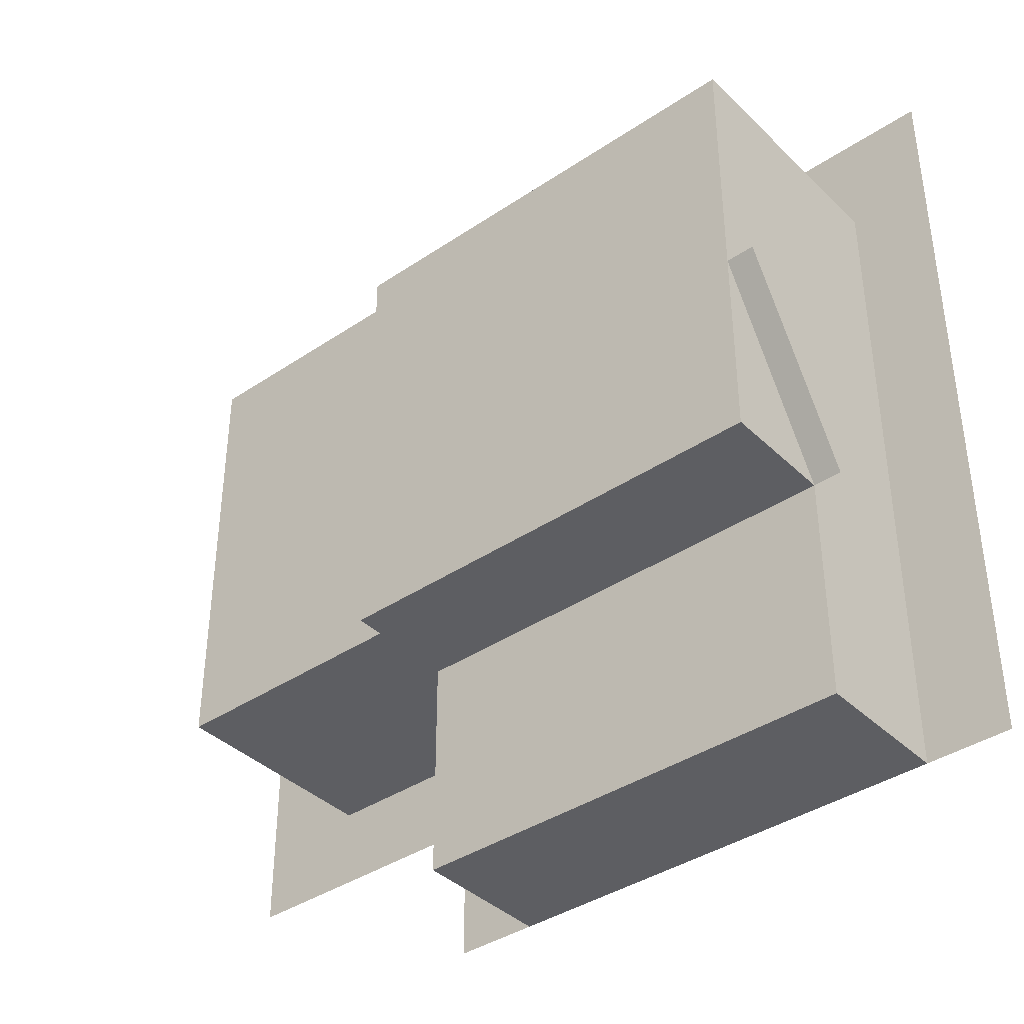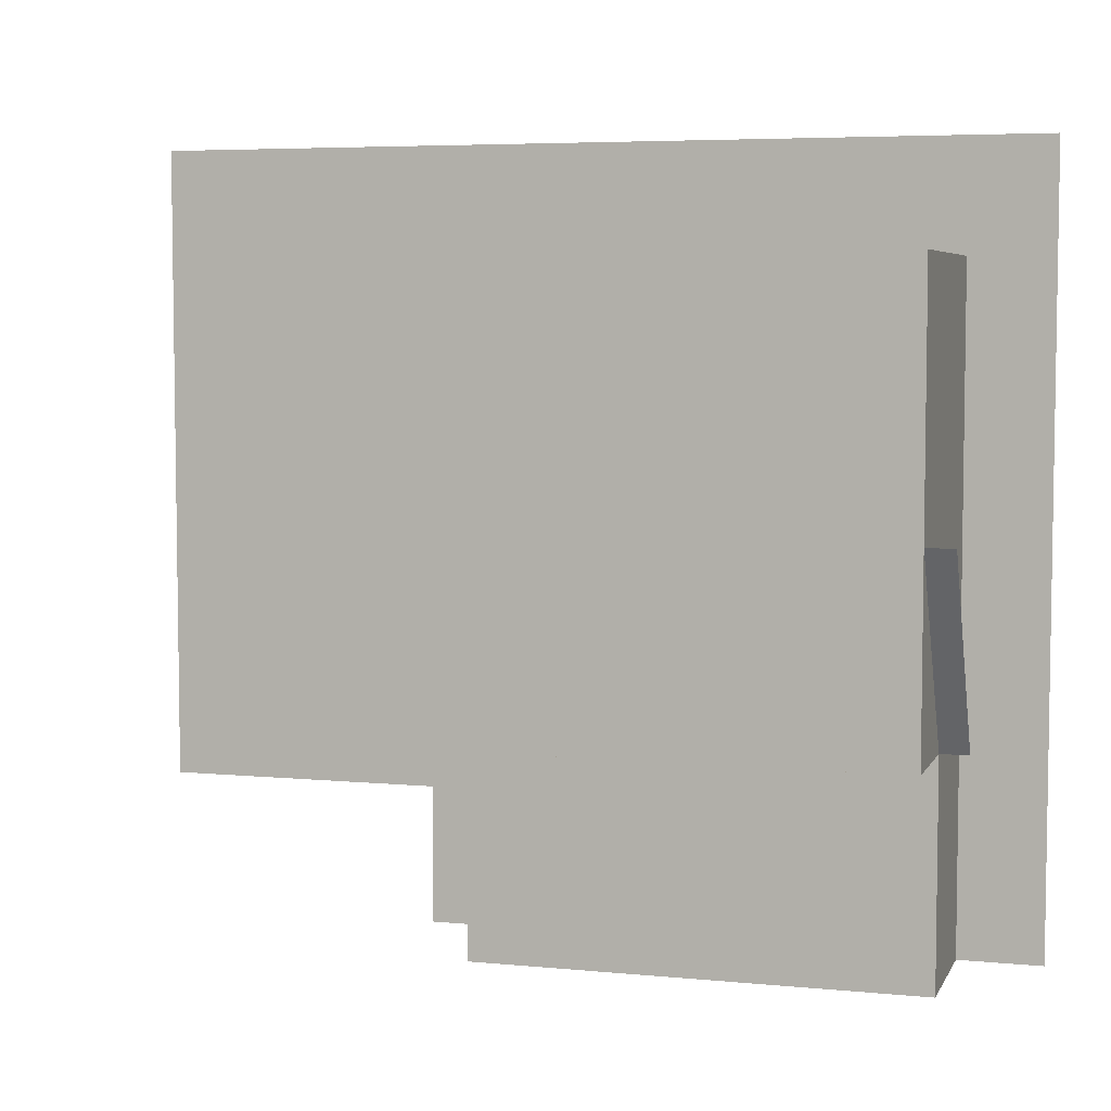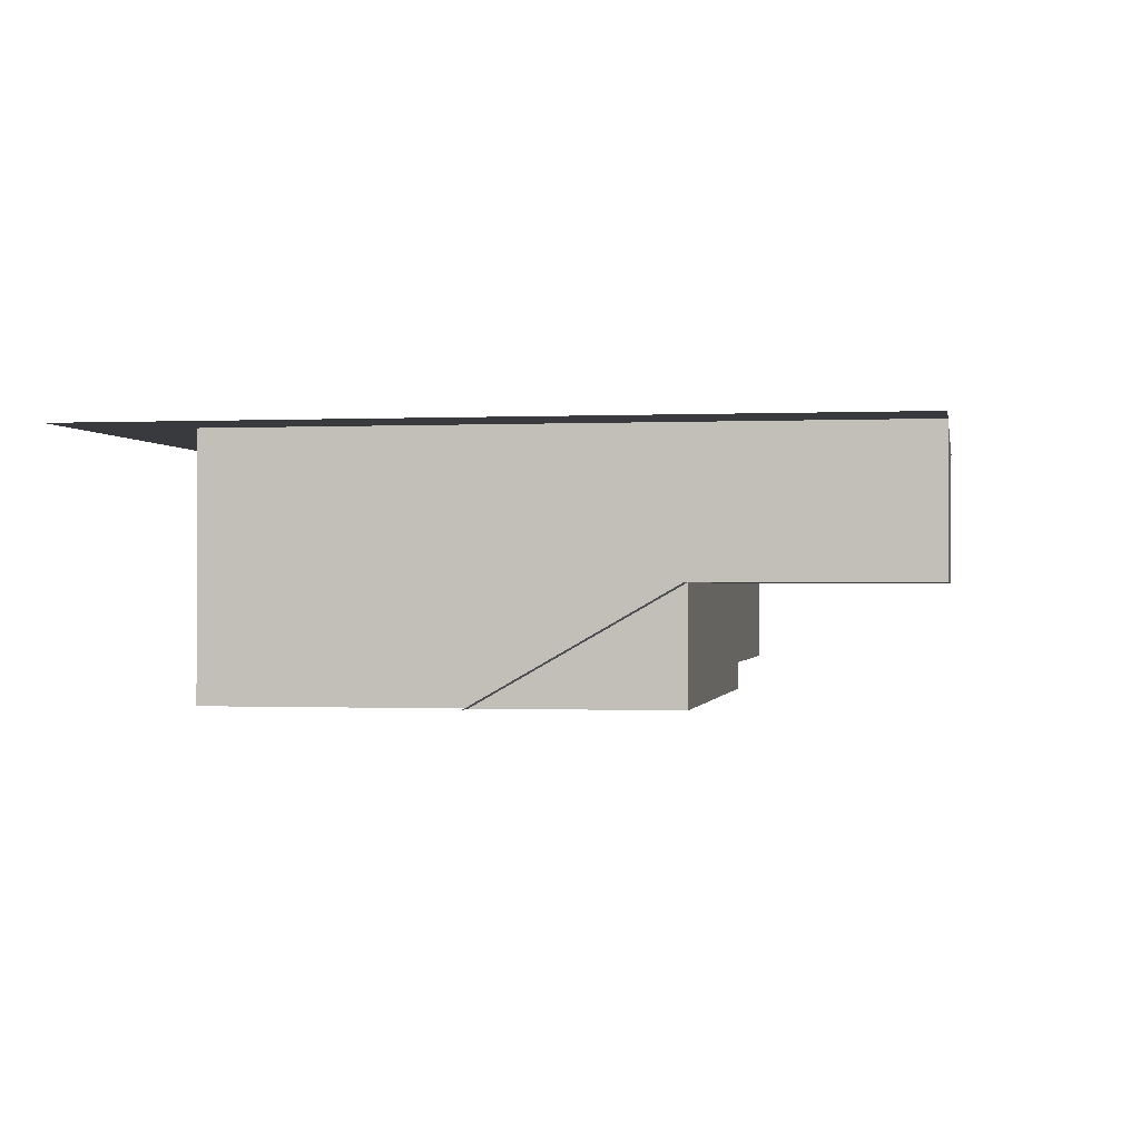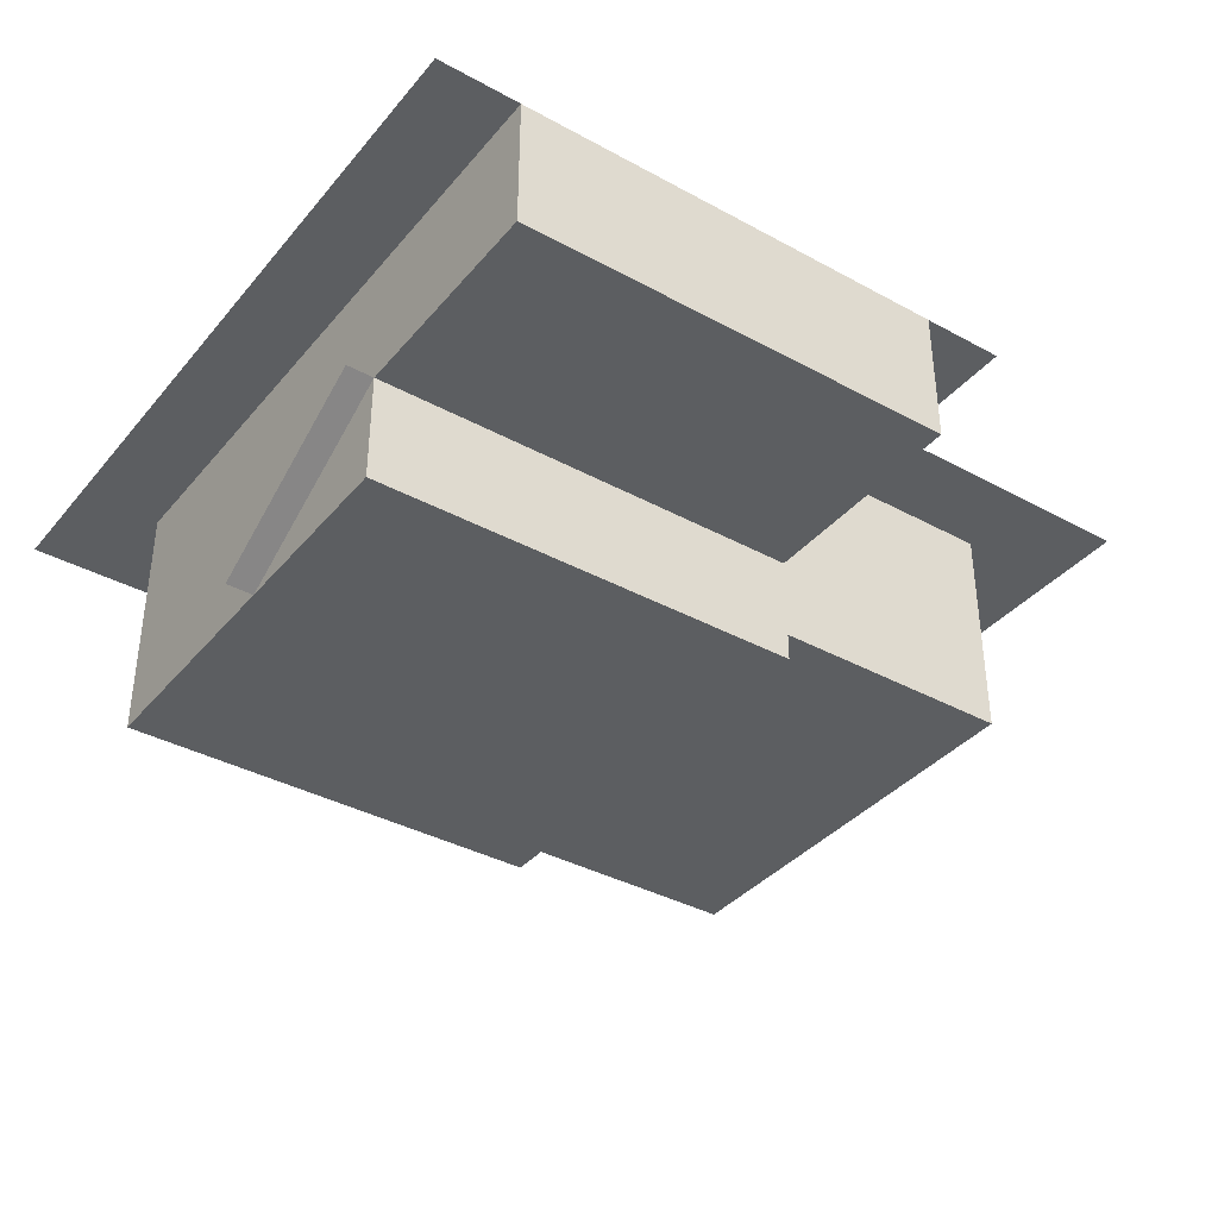
<metadata>
{"format":"obj","ext":"obj","renderer":"f3d","projection":"perspective","resolution":1024,"background":"white","views":[{"elev":-39.0,"azim":40.1,"up":"+Z"},{"elev":5.5,"azim":16.6,"up":"+Z"},{"elev":-0.5,"azim":99.9,"up":"+Y"},{"elev":-37.3,"azim":145.0,"up":"+Y"}]}
</metadata>
<code>
o fl_wheel.001
v -1.7 0.2 0.1
v -1.7 0.1 0.1268
v -1.5 0.2 0.1
v -1.7 0.3 0.1268
v -1.7 0.3732 0.2
v -1.5 0.3 0.1268
v -1.5 0.3732 0.2
v -1.5 0.4 0.3
v -1.5 0.3732 0.4
v -1.7 0.4 0.3
v -1.7 0.3732 0.4
v -1.7 0.3 0.4732
v -1.7 0.2 0.5
v -1.5 0.3 0.4732
v -1.5 0.2 0.5
v -1.5 0.1 0.4732
v -1.5 0.02679 0.4
v -1.7 0.1 0.4732
v -1.7 0.02679 0.4
v -1.7 0 0.3
v -1.7 0.02679 0.2
v -1.5 0 0.3
v -1.5 0.02679 0.2
v -1.5 0.1 0.1268
v -2.3 0.3 0.5
v -2.3 0.4 0.5
v -2.3 0.3 -0.5
v -2.3 0.4 -0.5
v -1.7 0.3 0.5
v -1.7 0.4 0.5
v -1.7 0.3 -0.5
v -1.7 0.4 -0.5
v -2.2 0.6 0.4
v -2.2 0.6 -0.4
v -1.8 0.6 -0.4
v -1.8 0.6 0.4
v -2.08 0.65 0.05
v -2.08 1.1 0.05
v -2.08 0.65 -0.05
v -2.08 1.1 -0.05
v -2.02 0.65 0.05
v -2.02 1.1 0.05
v -2.02 0.65 -0.05
v -2.02 1.1 -0.05
v -2.1 0.65 -0.075
v -2 0.65 -0.075
v -2.1 0.597 -0.05303
v -2 0.597 -0.05303
v -2.1 0.575 -0
v -2 0.575 -0
v -2.1 0.597 0.05303
v -2 0.597 0.05303
v -2.1 0.65 0.075
v -2 0.65 0.075
v -2.1 0.703 0.05303
v -2 0.703 0.05303
v -2.1 0.725 -0
v -2 0.725 -0
v -2.1 0.703 -0.05303
v -2 0.703 -0.05303
v -2.1 1.1 -0.075
v -2 1.1 -0.075
v -2.1 1.047 -0.05303
v -2 1.047 -0.05303
v -2.1 1.025 -0
v -2 1.025 -0
v -2.1 1.047 0.05303
v -2 1.047 0.05303
v -2.1 1.1 0.075
v -2 1.1 0.075
v -2.1 1.153 0.05303
v -2 1.153 0.05303
v -2.1 1.175 -0
v -2 1.175 -0
v -2.1 1.153 -0.05303
v -2 1.153 -0.05303
v -1.98 1.1 0.05
v -1.98 1.55 0.05
v -1.98 1.1 -0.05
v -1.98 1.55 -0.05
v -1.92 1.1 0.05
v -1.92 1.55 0.05
v -1.92 1.1 -0.05
v -1.92 1.55 -0.05
v -2 1.1 -0.075
v -1.9 1.1 -0.075
v -2 1.047 -0.05303
v -1.9 1.047 -0.05303
v -2 1.025 -0
v -1.9 1.025 -0
v -2 1.047 0.05303
v -1.9 1.047 0.05303
v -2 1.1 0.075
v -1.9 1.1 0.075
v -2 1.153 0.05303
v -1.9 1.153 0.05303
v -2 1.175 -0
v -1.9 1.175 -0
v -2 1.153 -0.05303
v -1.9 1.153 -0.05303
v -2 1.55 -0.075
v -1.9 1.55 -0.075
v -2 1.497 -0.05303
v -1.9 1.497 -0.05303
v -2 1.475 -0
v -1.9 1.475 -0
v -2 1.497 0.05303
v -1.9 1.497 0.05303
v -2 1.55 0.075
v -1.9 1.55 0.075
v -2 1.603 0.05303
v -1.9 1.603 0.05303
v -2 1.625 -0
v -1.9 1.625 -0
v -2 1.603 -0.05303
v -1.9 1.603 -0.05303
v -2.08 1.55 0.05
v -2.08 1.9 0.05
v -2.08 1.55 -0.05
v -2.08 1.9 -0.05
v -2.02 1.55 0.05
v -2.02 1.9 0.05
v -2.02 1.55 -0.05
v -2.02 1.9 -0.05
v -2.1 1.55 -0.075
v -2 1.55 -0.075
v -2.1 1.497 -0.05303
v -2 1.497 -0.05303
v -2.1 1.475 -0
v -2 1.475 -0
v -2.1 1.497 0.05303
v -2 1.497 0.05303
v -2.1 1.55 0.075
v -2 1.55 0.075
v -2.1 1.603 0.05303
v -2 1.603 0.05303
v -2.1 1.625 -0
v -2 1.625 -0
v -2.1 1.603 -0.05303
v -2 1.603 -0.05303
v -2.05 2.15 0.1
v -1.975 2.13 0.1
v -2.05 2.1 -0.2
v -2.05 2.1 0.1
v -2 2.087 -0.2
v -2 2.087 0.1
v -1.963 2.05 -0.2
v -1.963 2.05 0.1
v -1.95 2 -0.2
v -1.95 2 0.1
v -1.963 1.95 -0.2
v -1.963 1.95 0.1
v -2 1.913 -0.2
v -2 1.913 0.1
v -2.05 1.9 -0.2
v -2.05 1.9 0.1
v -2.1 1.913 -0.2
v -2.1 1.913 0.1
v -2.137 1.95 -0.2
v -2.137 1.95 0.1
v -2.15 2 -0.2
v -2.15 2 0.1
v -2.137 2.05 -0.2
v -2.137 2.05 0.1
v -2.1 2.087 -0.2
v -2.1 2.087 0.1
v -1.92 2.075 0.1
v -1.9 2 0.1
v -1.92 1.925 0.1
v -1.975 1.87 0.1
v -2.05 1.85 0.1
v -2.125 1.87 0.1
v -2.18 1.925 0.1
v -2.2 2 0.1
v -2.18 2.075 0.1
v -2.125 2.13 0.1
v -2.05 2.15 0.2
v -2.125 2.13 0.2
v -2.18 2.075 0.2
v -2.2 2 0.2
v -2.18 1.925 0.2
v -2.125 1.87 0.2
v -2.05 1.85 0.2
v -1.975 1.87 0.2
v -1.92 1.925 0.2
v -1.9 2 0.2
v -1.92 2.075 0.2
v -1.975 2.13 0.2
v -1.5 0.2 -0.5
v -1.7 0.2 -0.5
v -1.7 0.1 -0.4732
v -1.5 0.1 -0.4732
v -1.7 0.02679 -0.4
v -1.5 0.02679 -0.4
v -1.7 0 -0.3
v -1.5 0 -0.3
v -1.7 0.02679 -0.2
v -1.5 0.02679 -0.2
v -1.7 0.1 -0.1268
v -1.5 0.1 -0.1268
v -1.7 0.2 -0.1
v -1.5 0.2 -0.1
v -1.7 0.3 -0.1268
v -1.5 0.3 -0.1268
v -1.7 0.3732 -0.2
v -1.5 0.3732 -0.2
v -1.7 0.4 -0.3
v -1.5 0.4 -0.3
v -1.7 0.3732 -0.4
v -1.5 0.3732 -0.4
v -1.7 0.3 -0.4732
v -1.5 0.3 -0.4732
v -2.3 0.2 -0.5
v -2.5 0.2 -0.5
v -2.3 0.1 -0.4732
v -2.3 0.3 -0.4732
v -2.3 0.3732 -0.4
v -2.5 0.3 -0.4732
v -2.5 0.3732 -0.4
v -2.5 0.4 -0.3
v -2.5 0.3732 -0.2
v -2.3 0.4 -0.3
v -2.3 0.3732 -0.2
v -2.3 0.3 -0.1268
v -2.5 0.3 -0.1268
v -2.3 0.2 -0.1
v -2.5 0.2 -0.1
v -2.3 0.1 -0.1268
v -2.5 0.1 -0.1268
v -2.3 0.02679 -0.2
v -2.3 0 -0.3
v -2.5 0.02679 -0.2
v -2.5 0 -0.3
v -2.5 0.02679 -0.4
v -2.3 0.02679 -0.4
v -2.5 0.1 -0.4732
v -2.5 0.2 0.1
v -2.5 0.1 0.1268
v -2.3 0.2 0.1
v -2.5 0.3 0.1268
v -2.5 0.3732 0.2
v -2.3 0.3 0.1268
v -2.3 0.3732 0.2
v -2.3 0.4 0.3
v -2.3 0.3732 0.4
v -2.5 0.4 0.3
v -2.5 0.3732 0.4
v -2.5 0.3 0.4732
v -2.5 0.2 0.5
v -2.3 0.3 0.4732
v -2.3 0.2 0.5
v -2.3 0.1 0.4732
v -2.3 0.02679 0.4
v -2.5 0.1 0.4732
v -2.5 0.02679 0.4
v -2.5 0 0.3
v -2.5 0.02679 0.2
v -2.3 0 0.3
v -2.3 0.02679 0.2
v -2.3 0.1 0.1268
f 20 12 4
f 3 2 1
f 6 1 4
f 7 4 5
f 7 15 23
f 8 5 10
f 9 10 11
f 14 11 12
f 15 12 13
f 16 13 18
f 17 18 19
f 22 19 20
f 23 20 21
f 24 21 2
f 26 27 25
f 28 31 27
f 32 29 31
f 30 25 29
f 31 25 27
f 28 35 32
f 34 36 35
f 32 36 30
f 26 34 28
f 30 33 26
f 38 39 37
f 40 43 39
f 44 41 43
f 42 37 41
f 46 47 45
f 48 49 47
f 50 51 49
f 52 53 51
f 54 55 53
f 56 57 55
f 52 50 58
f 58 59 57
f 60 45 59
f 51 55 59
f 62 63 61
f 64 65 63
f 66 67 65
f 68 69 67
f 70 71 69
f 72 73 71
f 74 70 66
f 74 75 73
f 76 61 75
f 73 75 67
f 78 79 77
f 80 83 79
f 84 81 83
f 82 77 81
f 86 87 85
f 88 89 87
f 90 91 89
f 92 93 91
f 94 95 93
f 96 97 95
f 98 94 90
f 98 99 97
f 100 85 99
f 97 99 91
f 102 103 101
f 104 105 103
f 106 107 105
f 108 109 107
f 110 111 109
f 112 113 111
f 114 110 106
f 114 115 113
f 116 101 115
f 113 115 107
f 118 119 117
f 120 123 119
f 124 121 123
f 122 117 121
f 126 127 125
f 128 129 127
f 130 131 129
f 132 133 131
f 134 135 133
f 136 137 135
f 138 134 130
f 138 139 137
f 140 125 139
f 137 139 131
f 175 178 176
f 150 169 152
f 144 145 143
f 167 186 168
f 156 170 171
f 146 147 145
f 174 179 175
f 158 173 160
f 147 150 149
f 172 181 173
f 162 175 164
f 150 151 149
f 176 177 141
f 150 167 168
f 152 153 151
f 170 183 171
f 154 169 170
f 154 155 153
f 168 185 169
f 156 172 158
f 155 158 157
f 142 187 167
f 162 173 174
f 158 159 157
f 173 180 174
f 146 141 142
f 160 161 159
f 185 187 179
f 164 176 166
f 161 164 163
f 166 141 144
f 171 182 172
f 164 165 163
f 142 177 188
f 148 142 167
f 166 143 165
f 149 157 165
f 169 184 170
f 210 202 194
f 208 209 207
f 206 207 205
f 204 205 203
f 202 203 201
f 200 201 199
f 198 199 197
f 196 197 195
f 195 203 211
f 194 195 193
f 212 190 211
f 191 194 193
f 189 191 190
f 210 211 209
f 213 236 214
f 216 214 218
f 217 226 235
f 217 218 219
f 233 225 218
f 222 219 220
f 223 220 221
f 224 221 225
f 226 225 227
f 228 227 229
f 230 229 232
f 231 232 233
f 235 233 234
f 236 235 234
f 256 248 240
f 239 238 237
f 242 237 240
f 243 240 241
f 243 251 259
f 244 241 246
f 245 246 247
f 250 247 248
f 251 248 249
f 252 249 254
f 253 254 255
f 258 255 256
f 259 256 257
f 260 257 238
f 4 1 2
f 2 21 20
f 20 19 18
f 18 13 20
f 13 12 20
f 12 11 10
f 10 5 12
f 5 4 12
f 4 2 20
f 3 24 2
f 6 3 1
f 7 6 4
f 23 24 3
f 3 6 7
f 7 8 9
f 9 14 15
f 15 16 23
f 16 17 23
f 17 22 23
f 23 3 7
f 7 9 15
f 8 7 5
f 9 8 10
f 14 9 11
f 15 14 12
f 16 15 13
f 17 16 18
f 22 17 19
f 23 22 20
f 24 23 21
f 26 28 27
f 28 32 31
f 32 30 29
f 30 26 25
f 31 29 25
f 28 34 35
f 34 33 36
f 32 35 36
f 26 33 34
f 30 36 33
f 38 40 39
f 40 44 43
f 44 42 41
f 42 38 37
f 46 48 47
f 48 50 49
f 50 52 51
f 52 54 53
f 54 56 55
f 56 58 57
f 50 48 46
f 46 60 50
f 60 58 50
f 58 56 54
f 54 52 58
f 58 60 59
f 60 46 45
f 59 45 47
f 47 49 51
f 51 53 55
f 55 57 59
f 59 47 51
f 62 64 63
f 64 66 65
f 66 68 67
f 68 70 69
f 70 72 71
f 72 74 73
f 66 64 62
f 62 76 74
f 74 72 70
f 70 68 66
f 66 62 74
f 74 76 75
f 76 62 61
f 75 61 63
f 63 65 75
f 65 67 75
f 67 69 71
f 71 73 67
f 78 80 79
f 80 84 83
f 84 82 81
f 82 78 77
f 86 88 87
f 88 90 89
f 90 92 91
f 92 94 93
f 94 96 95
f 96 98 97
f 90 88 86
f 86 100 98
f 98 96 94
f 94 92 90
f 90 86 98
f 98 100 99
f 100 86 85
f 99 85 87
f 87 89 99
f 89 91 99
f 91 93 95
f 95 97 91
f 102 104 103
f 104 106 105
f 106 108 107
f 108 110 109
f 110 112 111
f 112 114 113
f 106 104 102
f 102 116 114
f 114 112 110
f 110 108 106
f 106 102 114
f 114 116 115
f 116 102 101
f 115 101 103
f 103 105 115
f 105 107 115
f 107 109 111
f 111 113 107
f 118 120 119
f 120 124 123
f 124 122 121
f 122 118 117
f 126 128 127
f 128 130 129
f 130 132 131
f 132 134 133
f 134 136 135
f 136 138 137
f 130 128 126
f 126 140 138
f 138 136 134
f 134 132 130
f 130 126 138
f 138 140 139
f 140 126 125
f 139 125 127
f 127 129 139
f 129 131 139
f 131 133 135
f 135 137 131
f 175 179 178
f 150 168 169
f 144 146 145
f 167 187 186
f 156 154 170
f 146 148 147
f 174 180 179
f 158 172 173
f 147 148 150
f 172 182 181
f 162 174 175
f 150 152 151
f 176 178 177
f 150 148 167
f 152 154 153
f 170 184 183
f 154 152 169
f 154 156 155
f 168 186 185
f 156 171 172
f 155 156 158
f 142 188 187
f 162 160 173
f 158 160 159
f 173 181 180
f 146 144 141
f 160 162 161
f 187 188 177
f 177 178 179
f 179 180 181
f 181 182 179
f 182 183 179
f 183 184 185
f 185 186 187
f 187 177 179
f 183 185 179
f 164 175 176
f 161 162 164
f 166 176 141
f 171 183 182
f 164 166 165
f 142 141 177
f 148 146 142
f 166 144 143
f 165 143 149
f 143 145 149
f 145 147 149
f 149 151 157
f 151 153 157
f 153 155 157
f 157 159 165
f 159 161 165
f 161 163 165
f 169 185 184
f 194 192 210
f 192 189 210
f 189 212 210
f 210 208 206
f 206 204 202
f 202 200 194
f 200 198 194
f 198 196 194
f 210 206 202
f 208 210 209
f 206 208 207
f 204 206 205
f 202 204 203
f 200 202 201
f 198 200 199
f 196 198 197
f 211 190 191
f 191 193 195
f 195 197 199
f 199 201 195
f 201 203 195
f 203 205 207
f 207 209 203
f 209 211 203
f 211 191 195
f 194 196 195
f 212 189 190
f 191 192 194
f 189 192 191
f 210 212 211
f 213 215 236
f 216 213 214
f 235 215 213
f 213 216 217
f 217 222 223
f 223 224 226
f 226 228 230
f 230 231 235
f 235 213 217
f 217 223 226
f 226 230 235
f 217 216 218
f 218 214 236
f 236 234 233
f 233 232 229
f 229 227 233
f 227 225 233
f 225 221 220
f 220 219 225
f 219 218 225
f 218 236 233
f 222 217 219
f 223 222 220
f 224 223 221
f 226 224 225
f 228 226 227
f 230 228 229
f 231 230 232
f 235 231 233
f 236 215 235
f 240 237 238
f 238 257 256
f 256 255 254
f 254 249 256
f 249 248 256
f 248 247 246
f 246 241 248
f 241 240 248
f 240 238 256
f 239 260 238
f 242 239 237
f 243 242 240
f 259 260 243
f 260 239 243
f 239 242 243
f 243 244 245
f 245 250 251
f 251 252 259
f 252 253 259
f 253 258 259
f 243 245 251
f 244 243 241
f 245 244 246
f 250 245 247
f 251 250 248
f 252 251 249
f 253 252 254
f 258 253 255
f 259 258 256
f 260 259 257
o Plane.003
v 8 0 2
v -8 0 2
v 8 0 -6
v -8 0 -6
v 8 5 -6
v -8 5 -6
v 8 5 2
v -8 5 2
v 8 -3 2
v -8 -3 2
v 8 -3 18
v -8 -3 18
v 8 5 18
v -8 5 18
v 8 0 18
v -8 0 18
v -17 -3 2
v -17 0 2
v -17 -3 18
v -17 5 2
v -17 5 18
v -17 0 18
v 8 -4 2
v -8 -4 2
v 8 -4 18
v -8 -4 18
v 5 -4 9
v 5 0 2
v 9 -4 9
v 5 -4 2
v 9 0 2
v 11 5 -6
v -11 5 -6
v 11 5 2
v -11 5 -1
v 11 5 22
v -11 5 22
v -21 5 -1
v -21 5 22
f 272 286 284
f 274 273 275
f 265 263 261
f 268 262 264
f 268 280 278
f 275 261 269
f 261 275 273
f 271 285 286
f 269 283 285
f 271 272 276
f 277 278 282
f 280 281 282
f 272 279 282
f 276 282 281
f 264 263 265
f 261 262 270
f 270 284 283
f 262 278 277
f 272 284 270
f 274 275 276
f 265 261 267
f 268 264 266
f 268 278 262
f 275 269 271
f 261 273 267
f 271 286 272
f 269 285 271
f 271 276 275
f 277 282 279
f 280 282 278
f 272 282 276
f 276 281 274
f 264 265 266
f 261 270 269
f 270 283 269
f 262 277 270
f 288 287 289
f 290 287 288
f 288 289 291
f 297 299 298
f 293 292 294
f 297 295 294
f 297 298 295
f 293 294 295
f 297 294 296
f 261 263 264
f 283 284 286
f 272 270 277
f 261 264 262
f 283 286 285
f 272 277 279
o Cylinder
v 0 0 -5.5
v 0 2 -5.5
v 0.1913 0 -5.462
v 0.1913 2 -5.462
v 0.3536 0 -5.354
v 0.3536 2 -5.354
v 0.4619 0 -5.191
v 0.4619 2 -5.191
v 0.5 0 -5
v 0.5 2 -5
v 0.4619 0 -4.809
v 0.4619 2 -4.809
v 0.3536 0 -4.646
v 0.3536 2 -4.646
v 0.1913 0 -4.538
v 0.1913 2 -4.538
v 0 0 -4.5
v 0 2 -4.5
v -0.1913 0 -4.538
v -0.1913 2 -4.538
v -0.3536 0 -4.646
v -0.3536 2 -4.646
v -0.4619 0 -4.809
v -0.4619 2 -4.809
v -0.5 0 -5
v -0.5 2 -5
v -0.4619 0 -5.191
v -0.4619 2 -5.191
v -0.3536 0 -5.354
v -0.3536 2 -5.354
v -0.1913 0 -5.462
v -0.1913 2 -5.462
f 300 301 303 302
f 302 303 305 304
f 304 305 307 306
f 306 307 309 308
f 308 309 311 310
f 310 311 313 312
f 312 313 315 314
f 314 315 317 316
f 316 317 319 318
f 318 319 321 320
f 320 321 323 322
f 322 323 325 324
f 324 325 327 326
f 326 327 329 328
f 303 301 331 329 327 325 323 321 319 317 315 313 311 309 307 305
f 328 329 331 330
f 330 331 301 300
f 300 302 304 306 308 310 312 314 316 318 320 322 324 326 328 330

</code>
